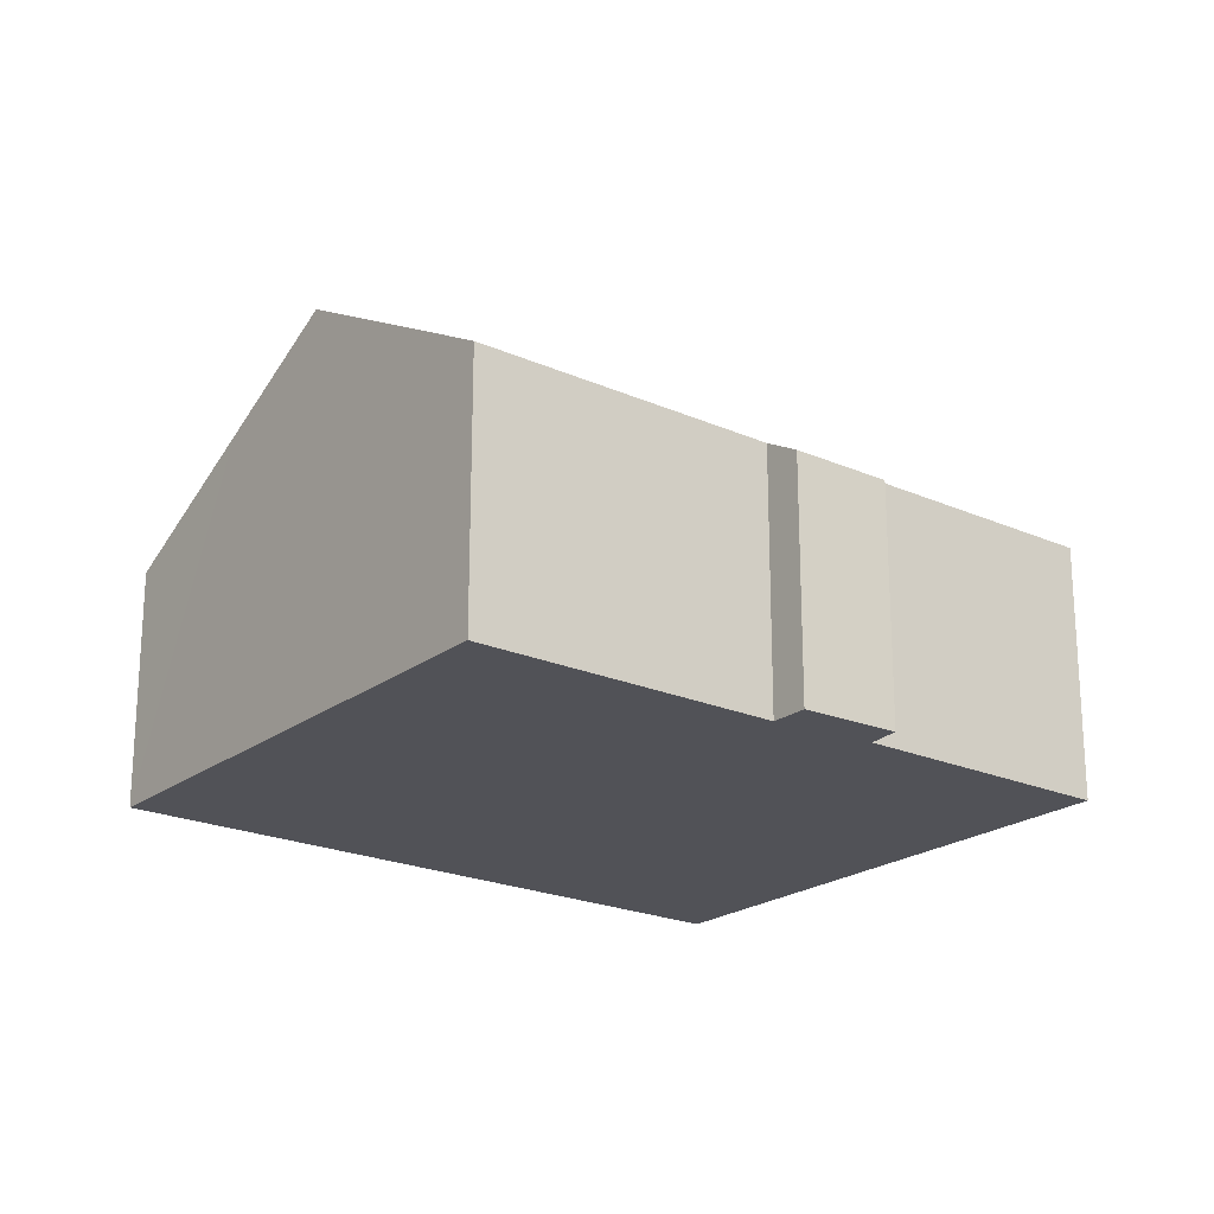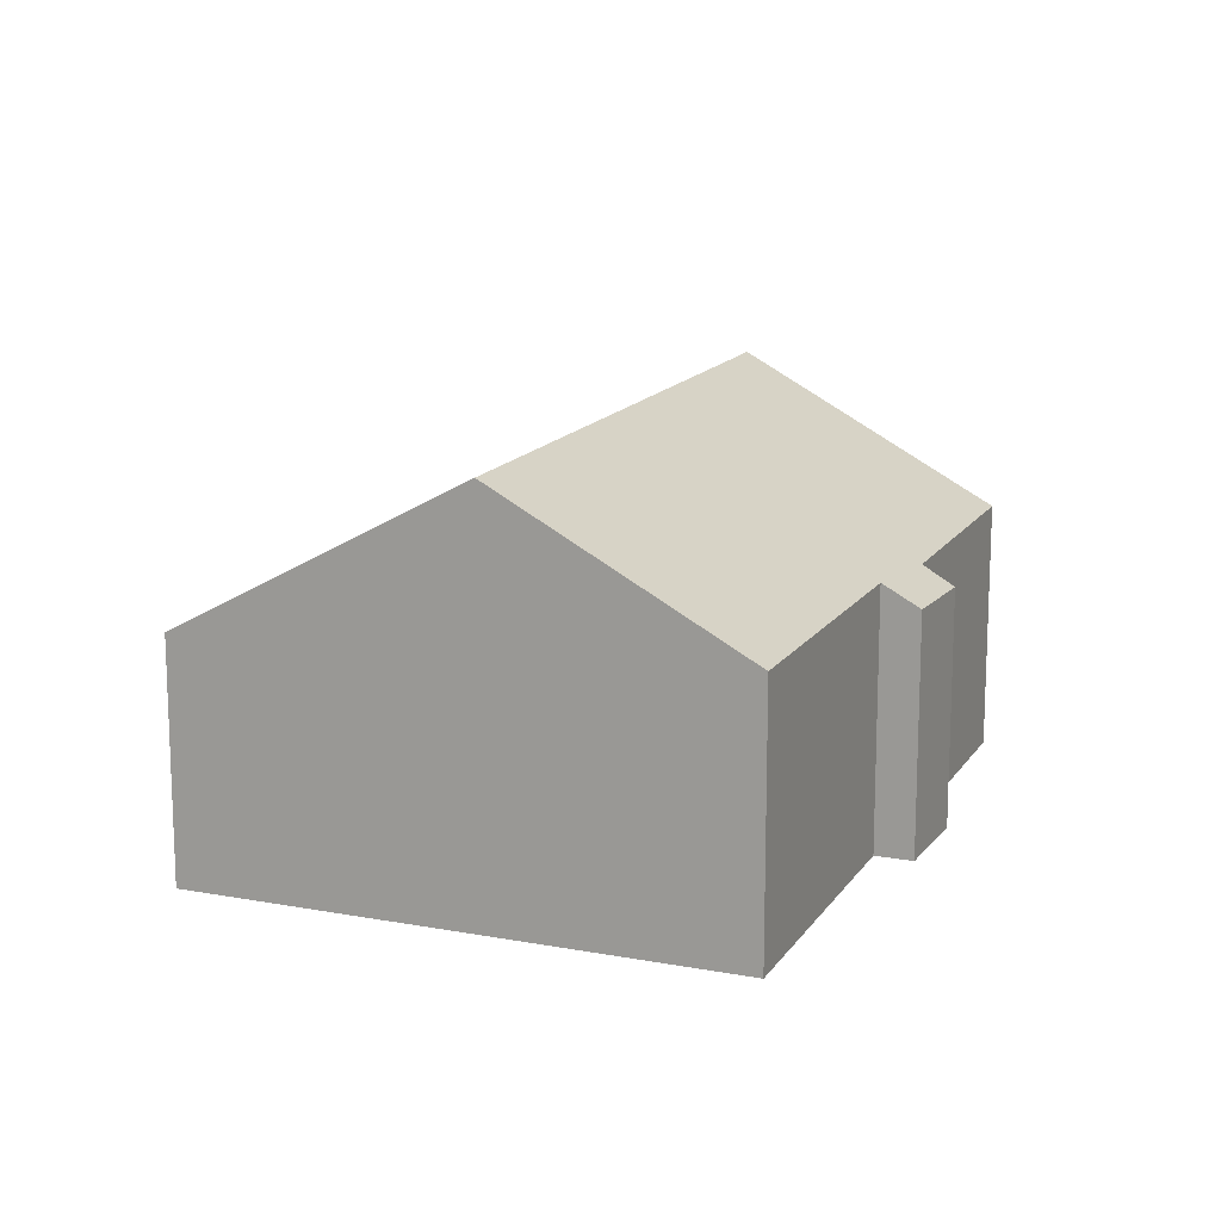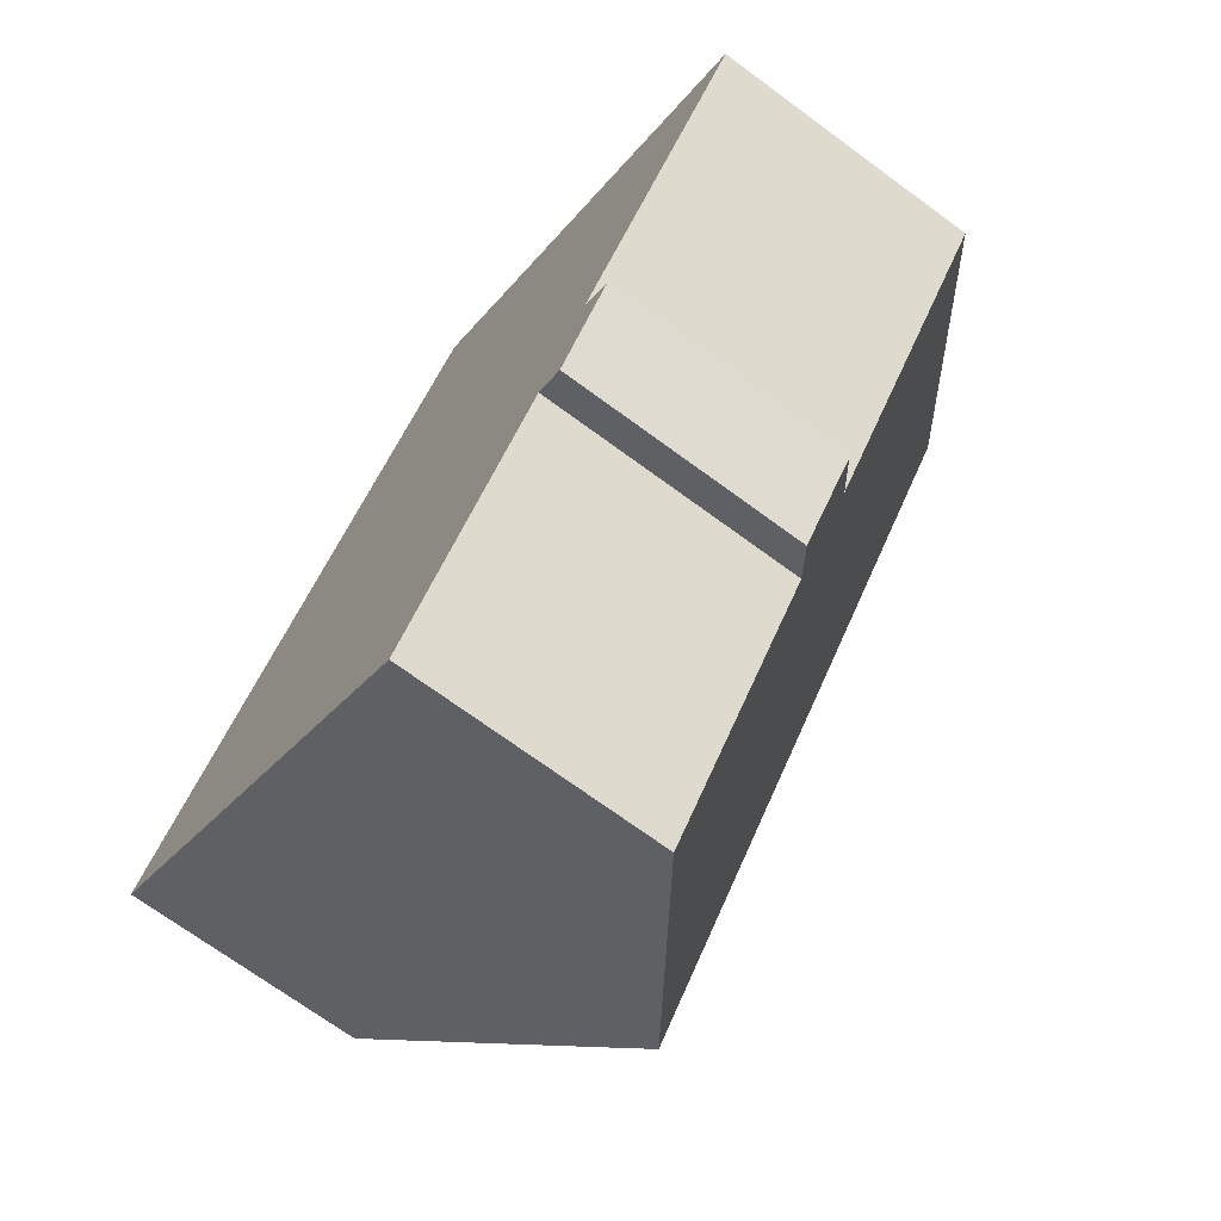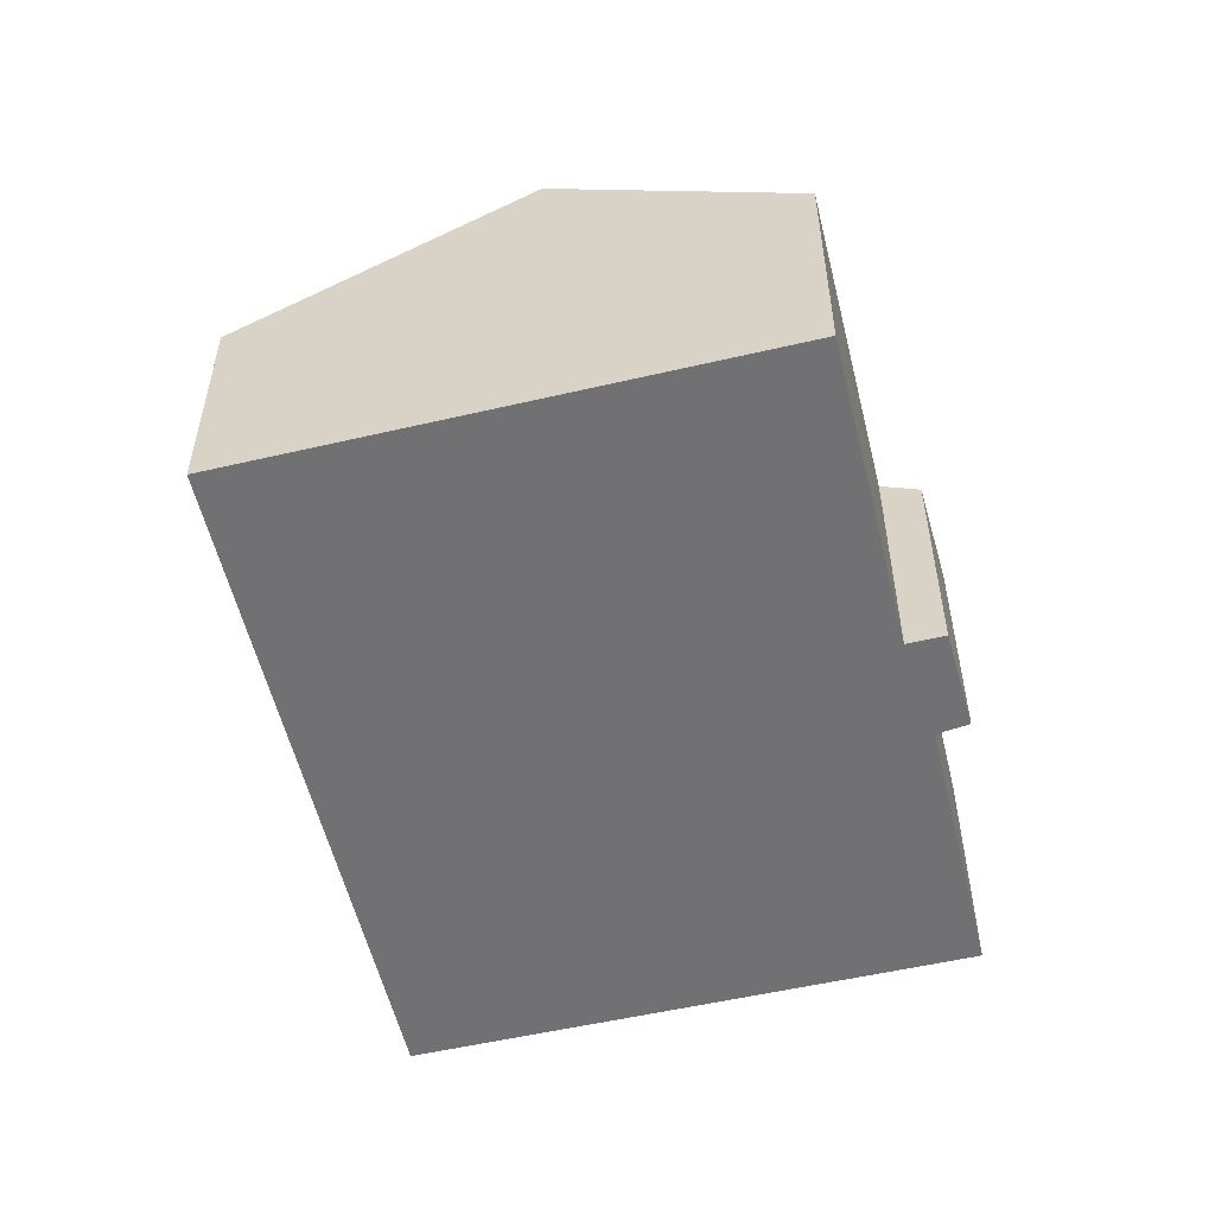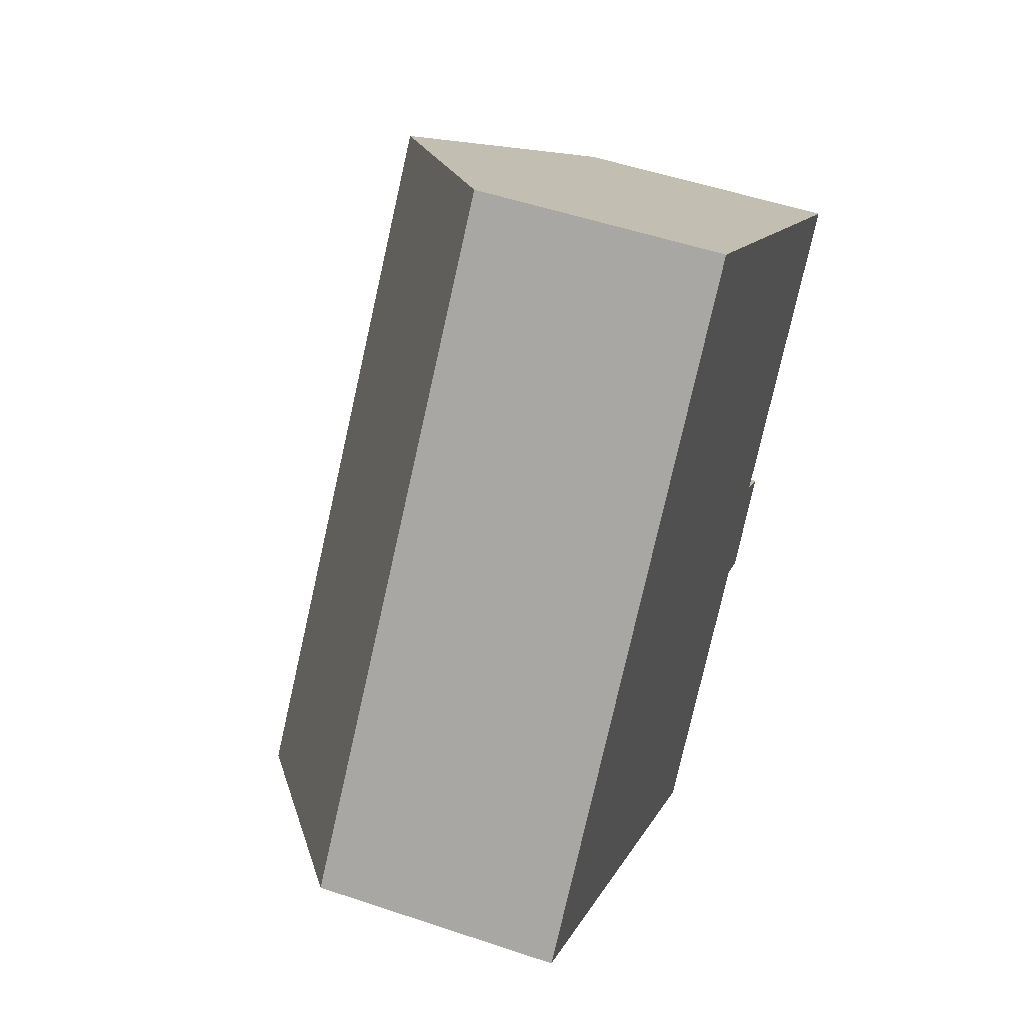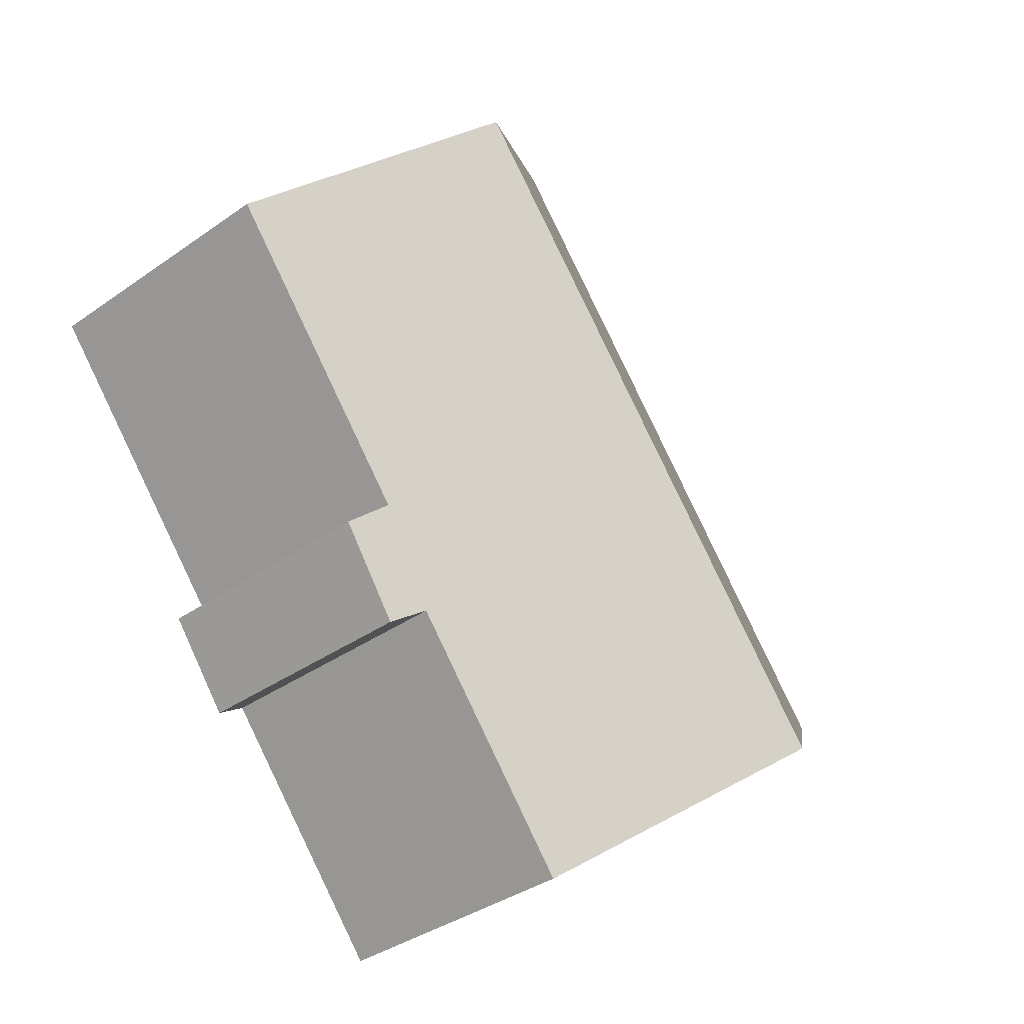
<metadata>
{"format":"obj","ext":"obj","renderer":"f3d","projection":"perspective","resolution":1024,"background":"white","views":[{"elev":-21.6,"azim":91.5,"up":"+Y"},{"elev":14.7,"azim":61.1,"up":"+Y"},{"elev":-70.5,"azim":53.6,"up":"+Z"},{"elev":-55.3,"azim":52.9,"up":"+Y"},{"elev":51.7,"azim":-69.9,"up":"+Z"},{"elev":-36.0,"azim":132.9,"up":"+Z"}]}
</metadata>
<code>
v  17.03 6.295 -4.437
v  17.84 6.921 -1.632
v  18.65 6.362 -2.289
v  17.89 10.59 9.143
v  23.14 6.954 4.881
v  16.28 6.772 -3.952
v  6.155 10.59 -5.052
v  11.66 6.759 -9.573
v  11.71 6.309 14.16
v  0 6.309 3.863e-16
v  15.02 8.598 11.48
v  18.65 1.402e-16 -2.289
v  17.03 2.717e-16 -4.437
v  16.28 2.42e-16 -3.952
v  11.66 5.862e-16 -9.573
v  23.14 -2.989e-16 4.881
v  17.84 9.993e-17 -1.632
v  6.155 3.093e-16 -5.052
v  0 0 0
v  11.71 -8.672e-16 14.16
v  15.02 -7.027e-16 11.48
v  17.89 -5.598e-16 9.143
g defaultobject
f 1 2 3
f 2 4 5
f 4 2 1
f 4 1 6
f 4 6 7
f 7 6 8
f 9 7 10
f 7 9 11
f 7 11 4
f 12 1 3
f 1 12 13
f 14 8 6
f 8 14 15
f 16 2 5
f 2 16 17
f 1 14 6
f 14 1 13
f 15 7 8
f 7 15 10
f 10 15 18
f 10 18 19
f 19 9 10
f 9 19 20
f 20 11 9
f 11 20 4
f 4 20 5
f 5 20 21
f 5 21 22
f 5 22 16
f 17 3 2
f 3 17 12
f 12 14 13
f 14 18 15
f 18 14 12
f 18 12 17
f 18 17 19
f 19 17 16
f 19 16 22
f 19 22 21
f 19 21 20

</code>
